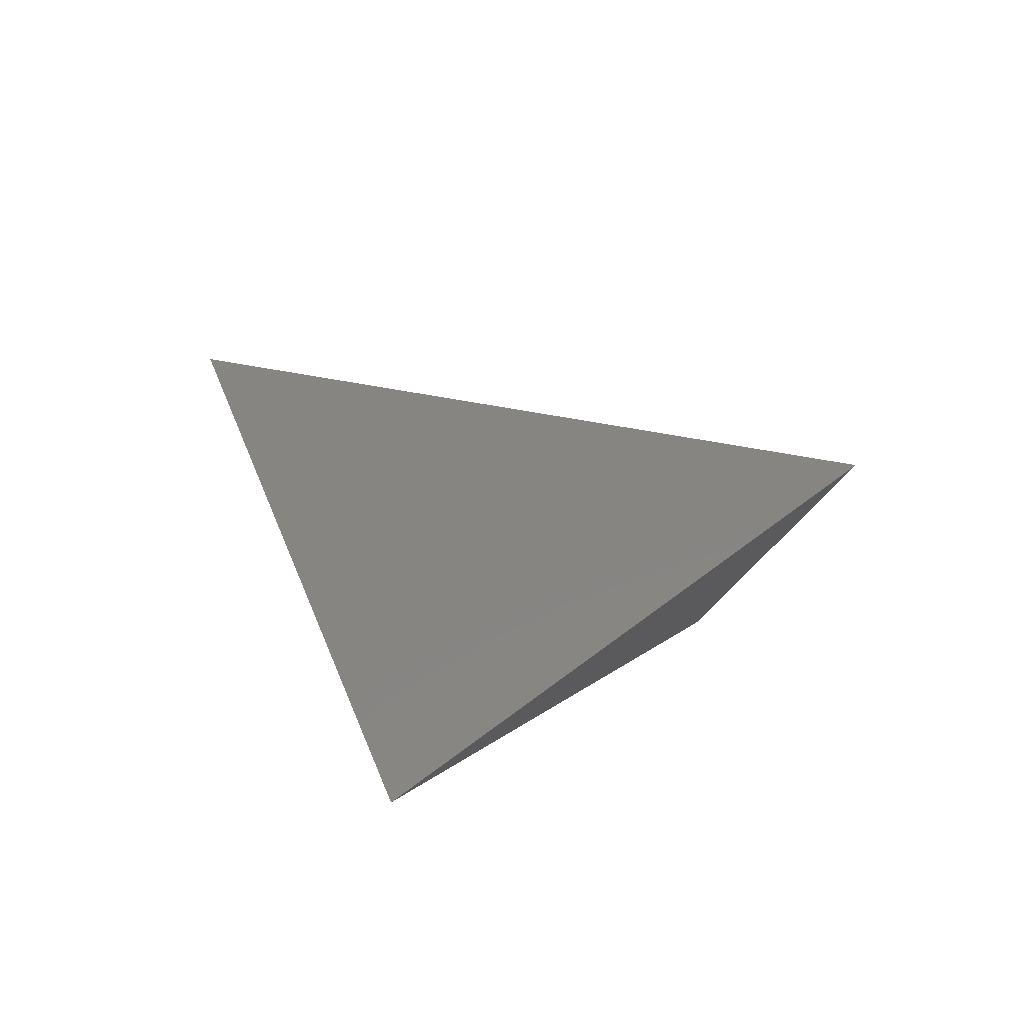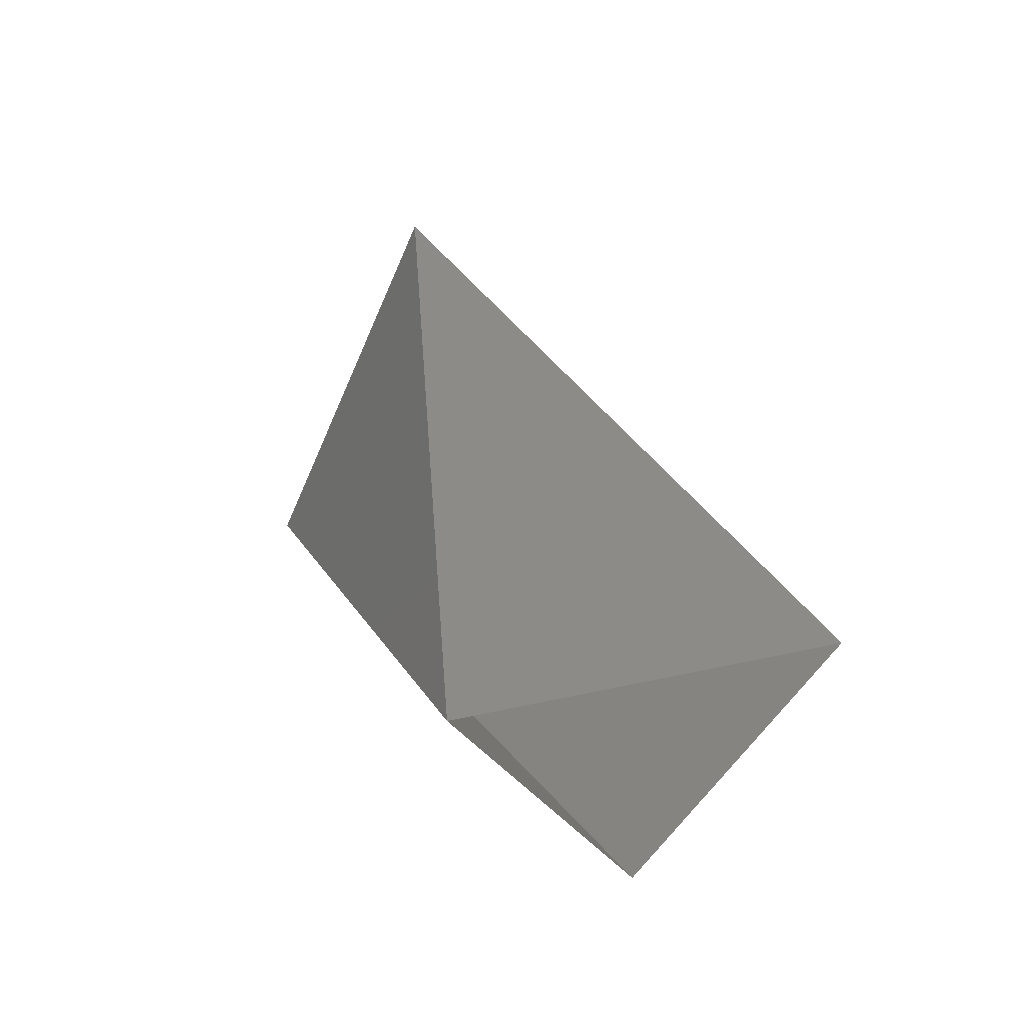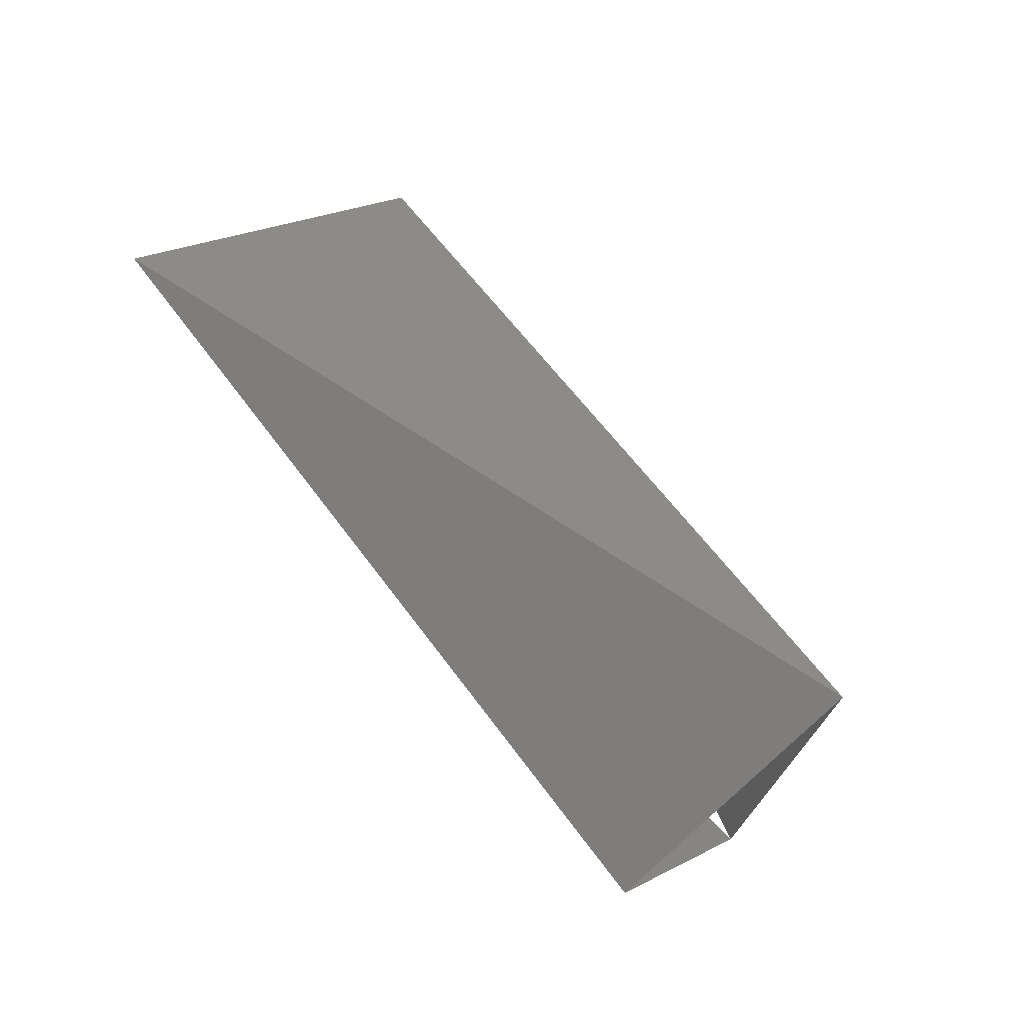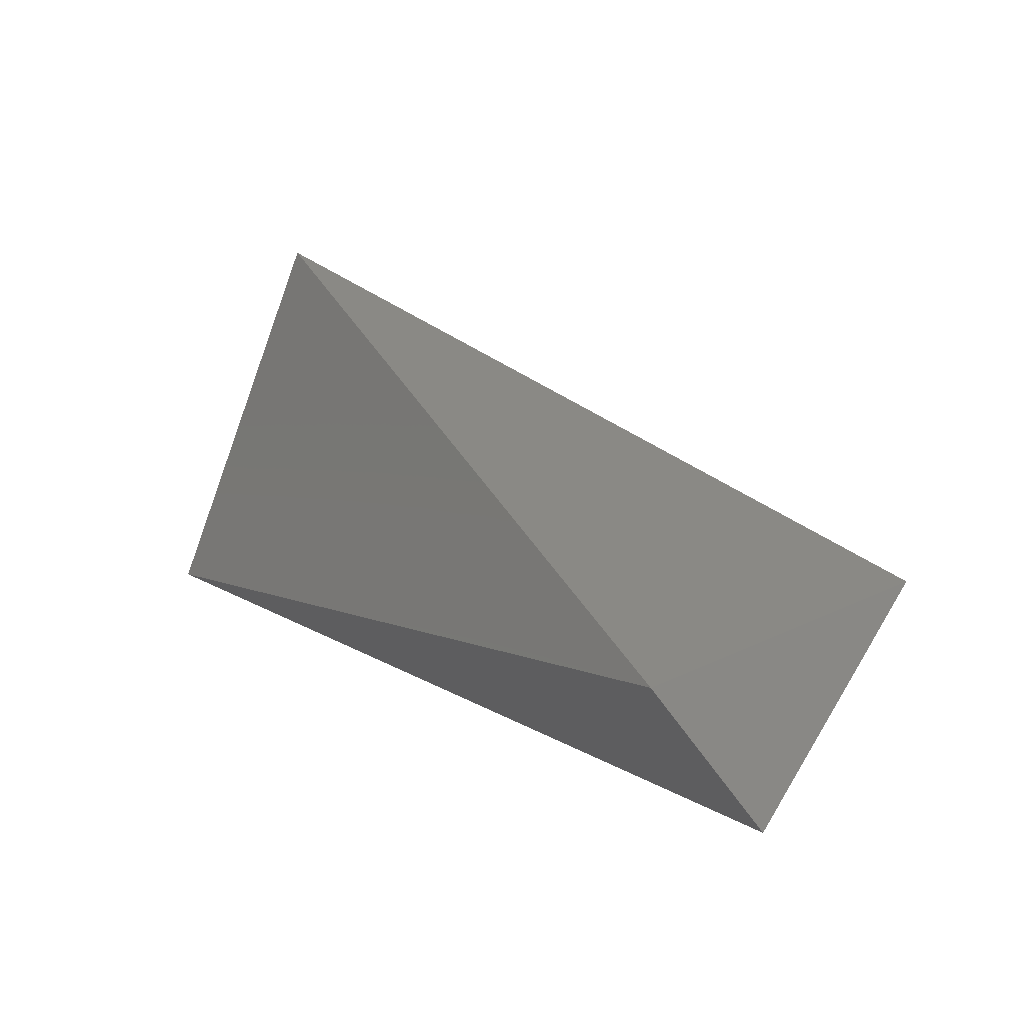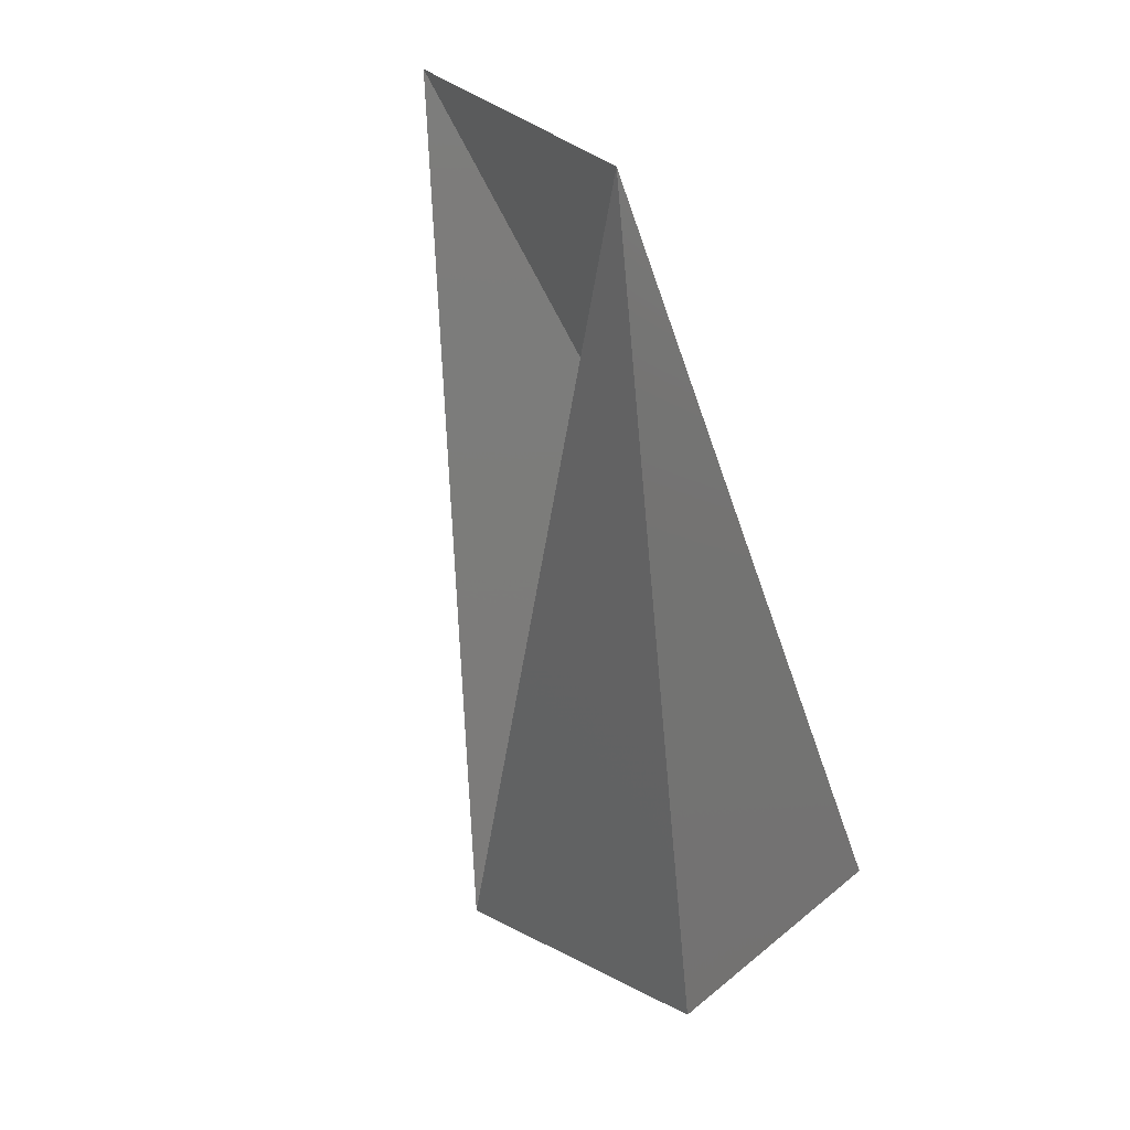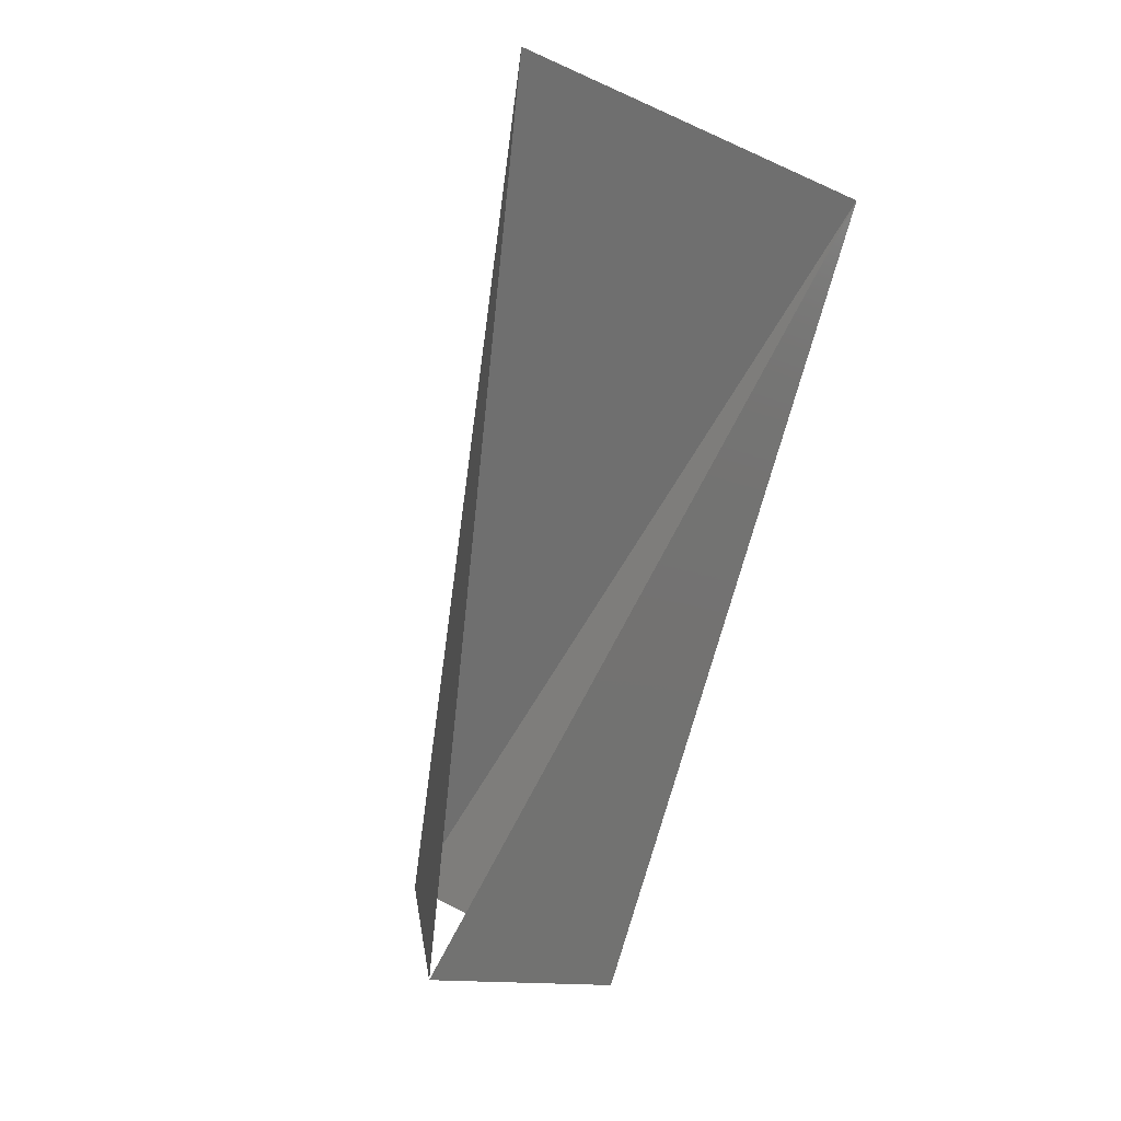
<metadata>
{"format":"stl","ext":"stl","renderer":"f3d","projection":"perspective","resolution":1024,"background":"white","views":[{"elev":12.0,"azim":123.5,"up":"+Z"},{"elev":21.3,"azim":-107.9,"up":"+Z"},{"elev":56.4,"azim":-131.4,"up":"+Y"},{"elev":18.3,"azim":-128.0,"up":"+Z"},{"elev":-59.8,"azim":105.4,"up":"+Z"},{"elev":-78.6,"azim":68.8,"up":"+Y"}]}
</metadata>
<code>
# stl→obj: 5 verts, 4 faces
v 947.6 112.7 4112
v 772.6 1119 4155
v 3003 572 4680
v 2971 1020 3751
v 882 648.5 3620
f 1 2 3
f 2 3 4
f 2 5 4
f 4 5 1

</code>
